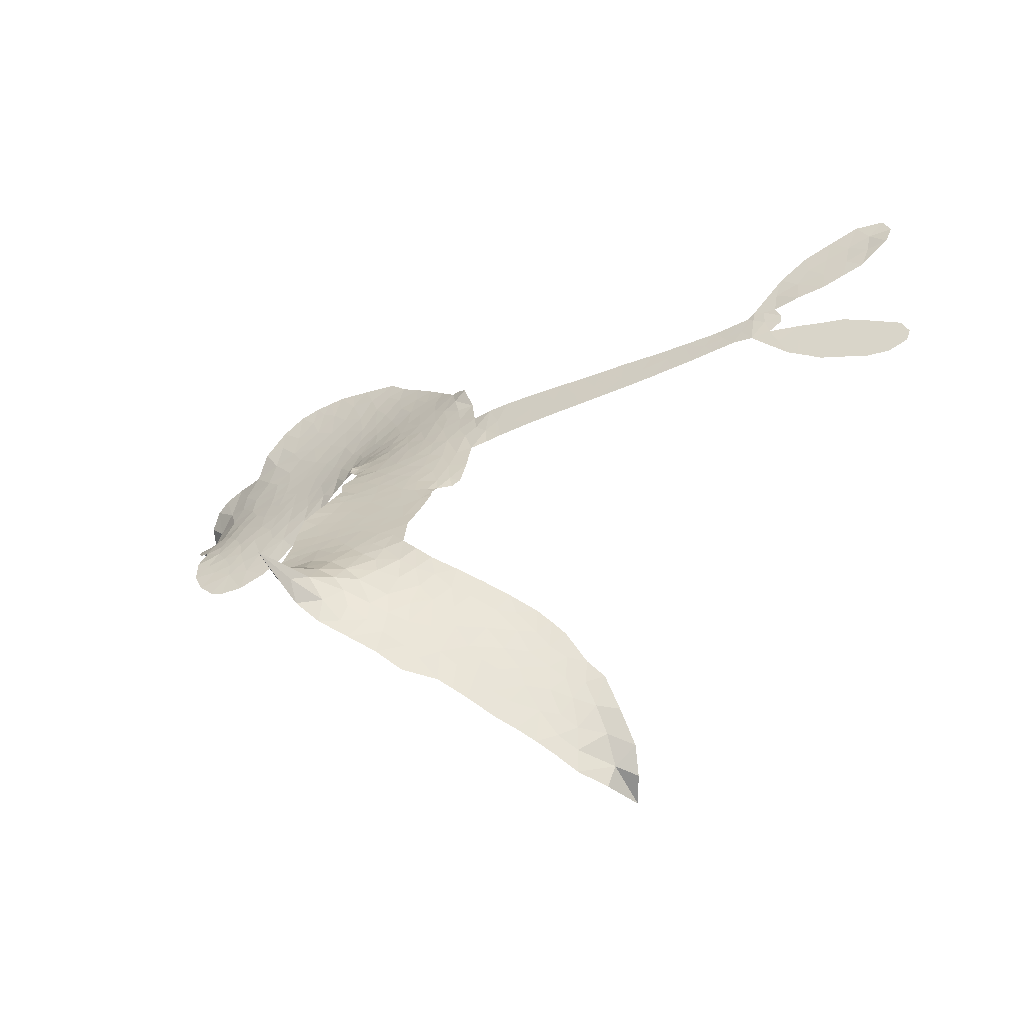
<metadata>
{"format":"obj","ext":"obj","renderer":"f3d","projection":"perspective","resolution":1024,"background":"white","views":[{"elev":-46.9,"azim":20.0,"up":"+Y"}]}
</metadata>
<code>
v -4.436 0.4038 0.2257
v -4.441 0.4792 0.2142
v -4.426 0.5497 0.1893
v -4.473 0.5882 0.1564
v -4.494 0.6374 0.1258
v -4.492 0.717 0
v -4.47 0.7722 0.102
v -4.436 0.8112 0.135
v -4.397 0.8334 0.1547
v -4.33 0.8405 0.1819
v -4.246 0.8236 0.2241
v -4.203 0.8913 0.2597
v -4.131 0.9535 0.2811
v -4.063 0.9927 0.2947
v -3.999 1.006 0.3046
v -3.905 1.009 0.3194
v -3.697 0.9523 0.357
v -3.647 0.8984 0.3705
v -3.428 0.6668 0.4716
v -3.399 0.6581 0.486
v -3.377 0.6372 0.5
v -3.329 0.4483 0.5272
v -2.81 0.4018 0.6118
v -2.399 0.3649 0.6795
v -2.378 0.3782 0.6864
v -2.199 0.5207 0.7179
v -2.033 0.577 0.7338
v -1.953 0.565 0.7382
v -1.934 0.518 0.741
v -1.952 0.459 0.75
v -2.036 0.4053 0.73
v -2.16 0.3704 0.7164
v -2.315 0.3613 0.6913
v -2.302 0.3318 0.6867
v -2.305 0.3069 0.6845
v -2.342 0.2815 0.6806
v -2.254 0.2697 0.6797
v -2.123 0.2442 0.6797
v -1.965 0.1593 0.6797
v -1.945 0.1151 0.6797
v -1.957 0.07926 0.6797
v -2.013 0.05293 0.6797
v -2.075 0.05663 0.6797
v -2.205 0.1024 0.6797
v -2.398 0.2767 0.6784
v -3.33 0.2899 0.5463
v -3.354 0.1198 0.5748
v -3.379 0.1017 0.5774
v -3.423 0.09702 0.5876
v -3.434 0.07312 0.6008
v -3.432 0.04807 0.6103
v -3.478 -0.1182 0.669
v -3.475 -0.2242 0.7013
v -3.388 -0.3146 0.6935
v -3.11 -0.5187 0.5832
v -3.039 -0.5973 0.546
v -2.993 -0.6817 0.5055
v -2.952 -0.727 0.4795
v -2.904 -0.9069 0.3786
v -2.915 -0.968 0.324
v -2.943 -0.9991 0.25
v -2.995 -1.001 0.3476
v -3.061 -0.9753 0.4048
v -3.247 -0.8359 0.5381
v -3.386 -0.7258 0.6229
v -3.478 -0.6942 0.662
v -3.543 -0.6363 0.6969
v -3.681 -0.5557 0.7854
v -3.731 -0.5144 0.8353
v -3.778 -0.4527 1
v -3.826 -0.3395 0.7852
v -3.85 -0.2088 0.7241
v -3.842 -0.02415 0.6592
v -3.833 0.04864 0.64
v -3.747 0.2167 0.5732
v -3.76 0.2668 0.5548
v -3.73 0.3071 0.5366
v -3.729 0.3485 0.5138
v -3.768 0.4035 0.488
v -3.763 0.4252 0.4836
v -3.739 0.4365 0.475
v -3.74 0.454 0.4601
v -3.797 0.5169 0.3966
v -3.849 0.5269 0.3579
v -3.905 0.5096 0.3262
v -4.112 0.3435 0.2586
v -4.17 0.3058 0.2511
v -4.253 0.2763 0.2439
v -4.32 0.2774 0.2394
v -4.363 0.2956 0.2368
v -4.408 0.3427 0.2319
v -2.905 0.2979 0.5994
v -2.385 0.348 0.682
v -3.7 0.4475 0.4707
v -3.453 0.09815 0.5938
v -3.454 -0.03564 0.6381
v -3.734 0.4074 0.4874
v -3.413 0.6143 0.4858
v -3.34 0.1997 0.5622
v -2.655 0.2917 0.6359
v -2.351 0.3654 0.688
v -2.522 0.2911 0.6569
v -2.456 0.2907 0.6682
v -3.749 0.3748 0.4976
v -3.429 0.1424 0.5788
v -2.282 0.4673 0.7066
v -2.352 0.3272 0.6836
v -2.304 0.4141 0.6984
v -2.969 -0.9468 0.3594
v -2.003 0.1152 0.6797
v -3.71 0.5111 0.4356
v -3.463 0.04127 0.6142
v -3.703 0.3799 0.5014
v -4.304 0.3614 0.2382
v -4.372 0.7571 0.1552
v -3.888 0.5805 0.3324
v -3.347 0.5471 0.5019
v -3.389 0.1442 0.574
v -2.612 0.3778 0.6416
v -2.508 0.3673 0.6585
v -3.493 0.1645 0.5787
v -3.497 0.6292 0.4567
v -3.658 0.326 0.5268
v -3.78 0.5905 0.378
v -3.398 0.2194 0.5604
v -2.426 0.324 0.6737
v -3.532 0.07518 0.6088
v -2.483 0.3292 0.6633
v -2.547 0.3324 0.6528
v -3.678 0.2522 0.5563
v -3.044 -0.7817 0.4835
v -2.298 0.1655 0.6798
v -2 0.5188 0.7367
v -2.238 0.3669 0.7065
v -2.043 0.2031 0.6797
v -4.384 0.6469 0.1614
v -2.589 0.2904 0.6462
v -3.005 -0.7392 0.4878
v -2.321 0.2278 0.6796
v -3.092 -0.692 0.5314
v -2.926 -0.8173 0.436
v -2.987 -0.8034 0.4558
v -3.993 0.8889 0.2996
v -3.618 -0.4447 0.7746
v -4.362 0.4009 0.2303
v -4.192 0.4094 0.2508
v -4.428 0.7265 0.111
v -3.575 0.4855 0.4757
v -3.55 -0.0445 0.6496
v -2.115 0.5494 0.7265
v -2.236 0.4267 0.709
v -4.415 0.6016 0.1686
v -4.314 0.5606 0.2103
v -4.351 0.6017 0.189
v -4.237 0.6424 0.2197
v -4.311 0.6523 0.1922
v -3.153 -0.9013 0.4788
v -2.972 -0.8742 0.4135
v -4.016 0.9477 0.2993
v -3.752 0.8534 0.3529
v -3.666 -0.4927 0.8021
v -4.165 0.3634 0.2536
v -4.018 0.4245 0.2803
v -4.236 0.3501 0.2454
v -3.644 0.4836 0.4638
v -3.502 -0.06209 0.6517
v -3.561 -0.1476 0.6851
v -4.286 0.608 0.2092
v -4.203 0.553 0.2398
v -4.253 0.732 0.2106
v -4.352 0.6996 0.1665
v -4.073 0.9048 0.2852
v -3.929 0.9355 0.3145
v -3.71 0.8928 0.3597
v -3.611 -0.5947 0.7377
v -3.697 -0.4245 0.8371
v -3.633 0.4117 0.4939
v -3.626 0.5997 0.4282
v -4.264 0.6848 0.2071
v -4.166 0.6974 0.2406
v -3.801 0.982 0.3381
v -3.742 0.5528 0.4059
v -3.607 -0.4981 0.7629
v -3.506 -0.4495 0.7213
v -3.652 0.544 0.4387
v -3.777 0.9183 0.3449
v -3.531 0.7907 0.4135
v -3.7 0.5924 0.4069
v -3.853 0.9371 0.329
v -3.736 0.7067 0.3697
v -3.647 0.7802 0.3864
v -3.737 0.6439 0.3811
v -3.663 0.8432 0.3747
v -3.653 0.6778 0.4007
v -3.835 0.6674 0.3427
v -3.588 0.8467 0.3907
v -3.796 0.6343 0.3617
v -3.588 0.7852 0.4009
v -3.603 0.7204 0.408
v -3.541 0.7274 0.4239
v -3.558 0.6629 0.4322
v -3.477 0.7306 0.4395
v -3.55 0.5855 0.4521
v -3.498 0.6857 0.4445
v -3.837 0.57 0.3566
v -3.493 0.1089 0.5947
v -3.537 0.1323 0.5908
v -3.559 0.2357 0.5591
v -3.629 0.08589 0.6117
v -2.011 0.4603 0.7369
v -2.066 0.501 0.7299
v -2.138 0.4826 0.722
v -4.272 0.4514 0.2361
v -4.255 0.4007 0.2418
v -3.447 0.4703 0.5029
v -4.37 0.5084 0.211
v -4.009 0.5354 0.2908
v -3.512 -0.1743 0.6893
v -3.587 -0.2633 0.7251
v -3.53 -0.2433 0.7096
v -3.568 -0.2068 0.705
v -3.661 -0.1749 0.7037
v -3.625 -0.2203 0.7171
v -3.538 -0.3525 0.7315
v -3.735 -0.2592 0.7473
v -3.548 -0.2978 0.7248
v -3.623 -0.3453 0.7615
v -3.478 -0.3084 0.71
v -3.685 -0.227 0.7274
v -3.84 -0.1161 0.6901
v -3.672 -0.2957 0.7569
v -4.3 0.7816 0.1933
v -4.313 0.735 0.1846
v -4.138 0.8944 0.2717
v -4.165 0.8302 0.2538
v -4.091 0.8442 0.2745
v -4.106 0.7646 0.2617
v -3.953 1.007 0.3118
v -3.972 0.9662 0.3078
v -3.729 -0.4658 0.8842
v -3.76 -0.3797 0.8518
v -4.141 0.6236 0.2505
v -3.853 0.9961 0.3281
v -3.874 0.8213 0.3236
v -3.613 0.2749 0.5464
v -3.624 0.2019 0.5721
v -3.529 0.3583 0.5222
v -3.591 0.3396 0.5242
v -3.549 0.2983 0.5395
v -3.486 0.2553 0.5533
v -3.716 -0.001723 0.6463
v -2.196 0.4679 0.7155
v -2.154 0.4272 0.7185
v -2.098 0.388 0.7232
v -2.08 0.4439 0.7269
v -4.308 0.4099 0.2347
v -4.336 0.4613 0.2253
v -4.283 0.5097 0.2266
v -3.386 0.4871 0.5093
v -3.482 0.5462 0.4783
v -4.372 0.5564 0.1974
v -3.944 0.5401 0.3121
v -3.962 0.6047 0.3038
v -3.964 0.4662 0.2987
v -4.103 0.4317 0.2655
v -4.022 0.479 0.2851
v -4.087 0.4999 0.2703
v -4.074 0.5784 0.2714
v -3.643 -0.398 0.7878
v -3.582 -0.3952 0.7543
v -3.69 -0.3567 0.7952
v -3.742 -0.3199 0.7847
v -3.477 -0.3836 0.7124
v -3.248 -0.4136 0.6428
v -3.433 -0.3485 0.7002
v -3.421 -0.4174 0.6932
v -3.318 -0.3645 0.6703
v -3.447 -0.4814 0.6962
v -3.505 -0.5136 0.7136
v -3.33 -0.4963 0.6548
v -3.38 -0.377 0.6848
v -3.55 -0.485 0.7373
v -3.521 -0.575 0.7058
v -3.386 -0.471 0.6767
v -3.335 -0.4281 0.666
v -3.466 -0.6203 0.6752
v -3.284 -0.4602 0.6458
v -3.393 -0.5594 0.6647
v -3.248 -0.5684 0.6146
v -3.452 -0.5433 0.6883
v -3.178 -0.4642 0.6131
v -3.278 -0.5197 0.6342
v -3.328 -0.5615 0.6426
v -3.219 -0.5109 0.6166
v -3.374 -0.6402 0.6397
v -3.167 -0.5804 0.5857
v -3.432 -0.2712 0.7027
v -4.197 0.7742 0.2353
v -4.18 0.6535 0.2374
v -4.201 0.608 0.2343
v -4.12 0.6693 0.2548
v -4.106 0.7166 0.2592
v -4.068 0.6359 0.2708
v -3.994 0.7452 0.2913
v -4.055 0.6871 0.2734
v -3.99 0.6583 0.2928
v -3.911 0.6615 0.3173
v -3.877 0.6287 0.3315
v -3.872 0.7393 0.3253
v -3.947 0.7064 0.3044
v -3.882 0.8841 0.3226
v -3.935 0.8526 0.3098
v -3.819 0.8522 0.337
v -4.009 0.8213 0.291
v -3.937 0.789 0.3071
v -3.806 0.779 0.3424
v -3.573 0.1764 0.5786
v -3.624 0.1439 0.5919
v -3.783 0.1307 0.6113
v -3.69 0.1725 0.5866
v -3.763 0.1725 0.5936
v -3.725 0.1323 0.6036
v -3.749 0.06437 0.628
v -3.517 0.2107 0.5663
v -3.449 0.2095 0.5645
v -3.428 0.29 0.5454
v -3.785 0.00525 0.6483
v -3.739 -0.1782 0.7103
v -4.396 0.4468 0.2217
v -3.399 0.5507 0.4951
v -3.534 0.5256 0.472
v -3.59 0.5448 0.4535
v -3.51 0.452 0.4968
v -3.454 0.5892 0.4769
v -4.066 0.3837 0.2675
v -4.017 0.5791 0.2876
v -4.139 0.5732 0.2543
v -4.159 0.5095 0.2533
v -4.224 0.4968 0.2406
v -3.431 -0.6579 0.6543
v -3.299 -0.6253 0.6182
v -4.157 0.7413 0.2449
v -4.064 0.8003 0.2761
v -3.811 0.7218 0.3446
v -3.684 0.05111 0.6271
v -3.625 -0.01072 0.6437
v -3.808 0.08989 0.6271
v -3.379 0.2843 0.5475
v -3.357 0.3689 0.5353
v -3.475 0.3283 0.5342
v -3.42 0.3816 0.5264
v -3.437 0.5248 0.4925
v -3.566 0.4172 0.4999
v -4.149 0.4585 0.2572
v -3.334 -0.6815 0.6153
v -3.314 -0.7793 0.5793
v -3.225 -0.6978 0.5739
v -3.35 -0.7523 0.6006
v -3.291 -0.719 0.5895
v -3.249 -0.7603 0.5625
v -3.267 -0.6665 0.5968
v -3.207 -0.6336 0.5858
v -3.162 -0.7454 0.538
v -3.141 -0.6463 0.561
v -3.086 -0.6308 0.5482
v -3.045 -0.6665 0.525
v -3.074 -0.5574 0.5649
v -3.133 0.3062 0.5668
v -3.083 0.4304 0.5732
v -3.383 0.4228 0.5228
v -3.473 0.3994 0.5162
v -3.206 -0.7893 0.5385
v -3.133 -0.8173 0.5021
v -3.199 -0.8679 0.5102
v -3.043 -0.8601 0.4493
v -3.117 -0.5863 0.569
v -3.235 0.3047 0.5522
v -3.082 -0.8266 0.4787
v -3.107 -0.9368 0.4437
v -3.096 -0.8817 0.4618
v -3.052 -0.9179 0.4252
v -3.211 0.4412 0.5547
v -3.319 0.393 0.5374
v -3.272 0.4441 0.5441
v -2.08 0.1343 0.6797
v -2.102 0.1893 0.6797
v -2.195 0.189 0.6797
v -2.14 0.07968 0.6797
v -2.145 0.1427 0.6797
v -4.443 0.6717 0.1157
v -3.516 0.01355 0.6274
v -3.571 0.0226 0.6288
v -3.681 0.734 0.3826
v -3.712 0.7956 0.3671
v -3.606 0.648 0.4213
v -3.836 -0.2736 0.7518
v -3.792 -0.2321 0.7348
v -3.165 -0.522 0.5978
v -3.76 -0.07368 0.6725
v -3.701 -0.1172 0.685
v -3.621 -0.1031 0.6748
v -3.697 -0.05769 0.6639
v -3.572 -0.09569 0.6685
v -3.645 -0.05944 0.6614
v -3.171 -0.6936 0.5572
v -3.099 -0.7577 0.5116
v -3.054 -0.7263 0.5075
v -3.243 0.3781 0.5506
v -3.283 0.2992 0.5468
v -3.186 0.3466 0.5592
v -3.148 0.4367 0.564
v -3.023 0.3028 0.5828
v -3.127 0.3732 0.5674
v -3.079 0.3048 0.5747
v -2.949 0.415 0.5922
v -3.048 0.3678 0.5786
v -2.978 0.3547 0.5888
v -3.017 0.4227 0.5826
v -2.965 0.3001 0.591
v -2.19 0.2557 0.6797
v -2.257 0.2095 0.6797
v -2.251 0.1342 0.6797
v -3.75 0.7597 0.3594
v -3.84 -0.07027 0.6737
v -3.775 -0.1298 0.6931
v -3.844 -0.1622 0.7075
v -3.796 -0.1848 0.7149
v -3.285 0.3556 0.545
v -2.713 0.389 0.6259
v -2.668 0.3454 0.6334
v -2.782 0.2935 0.6169
v -2.719 0.2921 0.6262
v -2.75 0.3426 0.6213
v -2.82 0.3437 0.6111
v -2.881 0.4079 0.6019
v -2.911 0.3564 0.5981
v -3.56 -0.5387 0.7309
v -3.627 -0.5473 0.7601
f 112 206 391
f 186 160 174
f 75 130 76
f 203 122 201
f 105 121 206
f 45 107 93
f 51 50 112
f 123 78 77
f 89 88 114
f 125 118 99
f 1 91 145
f 162 164 87
f 25 108 106
f 43 42 110
f 80 79 97
f 126 93 24
f 58 138 142
f 179 299 180
f 128 129 102
f 105 125 325
f 52 166 167
f 143 159 172
f 240 176 70
f 142 138 131
f 176 240 161
f 223 231 219
f 59 158 109
f 95 112 50
f 117 21 98
f 113 94 97
f 97 104 113
f 104 78 113
f 349 383 22
f 166 112 391
f 105 95 49
f 74 73 327
f 51 112 96
f 82 94 111
f 107 34 101
f 52 218 53
f 323 345 322
f 203 260 122
f 90 89 114
f 167 221 218
f 145 256 257
f 91 90 114
f 298 232 170
f 98 19 334
f 282 183 437
f 77 76 130
f 4 3 152
f 152 5 4
f 56 365 366
f 45 126 103
f 115 9 8
f 8 7 147
f 45 139 36
f 106 151 252
f 147 7 6
f 381 158 375
f 114 145 91
f 246 208 245
f 136 154 156
f 10 9 115
f 19 122 334
f 205 83 124
f 17 174 18
f 84 205 116
f 165 111 94
f 182 83 111
f 162 146 164
f 239 15 159
f 206 207 127
f 129 137 102
f 236 234 235
f 350 250 326
f 172 159 14
f 180 302 342
f 126 45 93
f 322 318 320
f 239 238 15
f 211 150 212
f 5 152 390
f 136 152 154
f 25 93 101
f 31 30 210
f 107 45 36
f 124 192 197
f 161 183 144
f 119 430 137
f 120 119 129
f 296 364 376
f 359 361 355
f 287 274 285
f 363 373 406
f 276 285 281
f 50 49 95
f 53 218 220
f 275 54 297
f 49 48 118
f 126 128 103
f 274 287 294
f 58 57 138
f 78 123 113
f 407 406 131
f 118 105 49
f 375 158 142
f 68 161 69
f 61 109 62
f 421 139 132
f 109 60 59
f 166 52 96
f 423 394 160
f 60 109 61
f 348 349 351
f 85 84 116
f 141 58 142
f 162 87 86
f 43 110 385
f 134 32 151
f 386 385 135
f 110 42 41
f 110 135 385
f 102 103 128
f 57 366 407
f 40 110 41
f 40 39 110
f 421 387 420
f 119 137 129
f 141 158 59
f 37 36 139
f 105 206 95
f 47 118 48
f 94 81 97
f 95 206 112
f 430 433 432
f 432 100 430
f 413 416 369
f 82 81 94
f 177 165 94
f 98 20 19
f 98 21 20
f 97 79 104
f 63 62 109
f 108 151 106
f 117 330 259
f 210 133 211
f 93 107 101
f 83 82 111
f 259 22 117
f 348 99 46
f 47 99 118
f 24 93 25
f 132 139 45
f 35 34 107
f 126 24 128
f 101 34 33
f 118 125 105
f 130 123 77
f 115 8 147
f 128 24 120
f 108 101 33
f 27 133 28
f 108 33 134
f 255 253 254
f 185 111 165
f 28 133 29
f 133 30 29
f 129 128 120
f 110 39 135
f 159 15 14
f 145 114 256
f 193 160 394
f 101 108 25
f 389 388 385
f 36 35 107
f 168 154 153
f 81 80 97
f 372 373 363
f 151 108 134
f 214 114 164
f 145 257 329
f 163 265 335
f 179 233 171
f 390 6 5
f 147 390 171
f 113 123 177
f 177 123 248
f 209 346 392
f 397 396 225
f 261 154 152
f 27 150 211
f 253 252 151
f 152 136 390
f 3 2 216
f 168 169 300
f 261 152 3
f 168 156 154
f 261 153 154
f 234 236 172
f 179 156 155
f 147 171 115
f 64 374 372
f 375 380 381
f 141 142 158
f 142 131 375
f 172 14 13
f 143 173 239
f 308 205 197
f 196 198 187
f 283 175 67
f 161 144 176
f 264 266 163
f 214 146 213
f 85 262 264
f 262 85 116
f 114 88 164
f 87 164 88
f 177 94 113
f 332 148 331
f 112 166 96
f 166 149 403
f 346 209 345
f 223 219 221
f 169 168 153
f 155 156 168
f 265 162 86
f 162 265 146
f 179 180 170
f 11 10 232
f 136 156 171
f 171 156 179
f 12 234 13
f 172 13 234
f 173 311 189
f 189 311 313
f 16 173 189
f 200 198 199
f 288 280 284
f 183 282 144
f 270 184 224
f 70 176 241
f 245 248 123
f 148 165 177
f 188 194 192
f 188 182 185
f 179 155 299
f 179 170 233
f 299 300 242
f 301 302 180
f 188 192 124
f 17 181 186
f 83 182 124
f 438 161 68
f 437 283 279
f 288 290 286
f 220 226 228
f 332 165 148
f 188 185 178
f 17 186 174
f 189 186 181
f 174 193 18
f 185 182 111
f 202 187 200
f 182 188 124
f 16 189 243
f 311 173 312
f 189 313 186
f 194 190 192
f 18 193 196
f 194 188 178
f 190 195 197
f 160 193 174
f 198 196 193
f 122 204 201
f 393 194 199
f 160 313 316
f 304 314 343
f 190 197 192
f 198 193 191
f 197 195 308
f 199 191 393
f 198 191 199
f 395 194 178
f 198 200 187
f 201 200 199
f 204 19 202
f 395 199 194
f 201 395 203
f 332 178 185
f 204 202 200
f 260 331 333
f 201 204 200
f 19 204 122
f 83 205 84
f 197 205 124
f 207 206 121
f 206 127 391
f 324 317 207
f 130 320 246
f 250 350 249
f 123 130 245
f 127 207 209
f 207 121 324
f 30 133 210
f 133 27 211
f 150 26 212
f 210 211 255
f 252 212 26
f 253 255 212
f 146 354 339
f 258 153 216
f 146 214 164
f 256 214 213
f 353 247 333
f 348 46 349
f 2 1 329
f 216 257 258
f 307 263 308
f 354 267 338
f 52 167 218
f 221 220 218
f 221 167 223
f 269 270 227
f 219 226 220
f 53 220 228
f 167 222 223
f 219 220 221
f 402 400 404
f 328 225 229
f 222 229 223
f 269 227 271
f 226 227 224
f 224 273 228
f 397 72 396
f 71 70 241
f 227 226 219
f 226 224 228
f 223 229 231
f 144 269 176
f 273 224 184
f 297 53 228
f 399 251 327
f 231 229 225
f 400 402 399
f 426 427 425
f 71 241 272
f 219 231 227
f 10 115 232
f 233 115 171
f 170 232 233
f 115 233 232
f 11 235 12
f 234 12 235
f 11 232 298
f 236 143 172
f 235 11 298
f 235 237 343
f 299 301 180
f 237 302 304
f 143 239 159
f 173 16 238
f 173 238 239
f 70 69 240
f 161 240 69
f 176 269 271
f 271 231 272
f 338 268 337
f 262 263 217
f 314 312 143
f 189 181 243
f 316 313 244
f 246 245 130
f 249 248 245
f 319 322 321
f 318 207 317
f 250 249 208
f 215 260 333
f 249 245 208
f 248 247 353
f 250 208 324
f 247 248 249
f 325 250 324
f 325 326 250
f 230 399 424
f 400 222 401
f 106 252 26
f 253 151 32
f 255 254 31
f 212 252 253
f 210 255 31
f 253 32 254
f 212 255 211
f 214 256 114
f 257 256 213
f 257 213 258
f 216 2 329
f 339 258 213
f 169 153 258
f 330 117 98
f 326 351 350
f 331 260 203
f 259 330 352
f 3 216 261
f 153 261 216
f 263 262 116
f 266 264 262
f 310 304 305
f 301 242 303
f 265 266 267
f 266 262 217
f 267 266 217
f 265 163 266
f 268 267 217
f 268 338 267
f 263 336 217
f 268 303 337
f 270 269 144
f 227 231 271
f 270 144 282
f 227 270 224
f 272 231 225
f 176 271 241
f 272 225 396
f 241 271 272
f 184 278 276
f 228 273 275
f 276 284 285
f 285 274 277
f 273 276 275
f 284 276 278
f 184 276 273
f 54 275 281
f 175 283 437
f 276 281 275
f 279 184 282
f 278 184 279
f 437 279 282
f 290 288 284
f 376 398 296
f 277 54 281
f 282 184 270
f 438 183 161
f 66 286 67
f 67 286 283
f 279 290 278
f 284 280 285
f 285 280 287
f 277 281 285
f 340 65 295
f 278 290 284
f 292 287 280
f 294 287 292
f 340 286 66
f 341 293 295
f 292 280 293
f 358 359 355
f 279 283 290
f 286 290 283
f 293 280 288
f 291 294 398
f 294 292 289
f 295 293 288
f 289 292 293
f 294 289 296
f 294 291 274
f 340 288 286
f 293 341 289
f 361 362 341
f 365 376 364
f 342 170 180
f 275 297 228
f 237 235 298
f 300 299 155
f 301 299 242
f 168 300 155
f 337 300 169
f 242 337 303
f 342 302 237
f 305 301 303
f 311 312 244
f 336 303 268
f 307 310 306
f 301 305 302
f 305 303 306
f 303 336 306
f 304 302 305
f 307 306 263
f 305 306 310
f 308 263 116
f 307 195 309
f 308 116 205
f 195 307 308
f 309 344 316
f 309 244 315
f 307 309 310
f 315 310 309
f 312 173 143
f 313 311 244
f 314 143 236
f 315 312 314
f 244 309 316
f 186 313 160
f 343 314 236
f 315 314 304
f 315 304 310
f 244 312 315
f 344 309 195
f 393 394 423
f 208 246 317
f 318 317 246
f 75 320 130
f 207 318 209
f 323 251 345
f 320 318 246
f 320 321 322
f 322 319 323
f 320 75 321
f 318 322 209
f 347 74 323
f 327 323 74
f 317 324 208
f 325 324 121
f 105 325 121
f 326 325 125
f 348 326 125
f 350 247 249
f 230 425 399
f 323 327 251
f 427 397 328
f 73 399 327
f 145 329 1
f 216 329 257
f 334 330 98
f 215 352 260
f 332 331 203
f 331 148 333
f 178 332 203
f 332 185 165
f 353 333 148
f 371 247 350
f 122 260 334
f 334 260 352
f 336 263 306
f 265 86 335
f 268 217 336
f 300 337 242
f 337 169 338
f 169 258 339
f 265 354 146
f 146 339 213
f 169 339 338
f 65 340 66
f 288 340 295
f 65 355 295
f 341 295 355
f 237 298 342
f 170 342 298
f 235 343 236
f 304 343 237
f 195 190 344
f 423 344 190
f 346 345 251
f 322 345 209
f 399 425 400
f 391 392 149
f 99 348 125
f 323 319 347
f 413 410 368
f 259 370 22
f 215 351 370
f 326 348 351
f 371 333 247
f 370 351 349
f 371 215 333
f 259 352 215
f 334 352 330
f 148 177 353
f 248 353 177
f 267 354 265
f 339 354 338
f 360 363 357
f 289 341 362
f 357 359 360
f 358 356 359
f 364 140 365
f 360 359 356
f 355 65 358
f 361 359 357
f 356 64 360
f 364 405 140
f 361 357 362
f 355 361 341
f 357 363 405
f 289 362 296
f 360 64 372
f 374 157 373
f 296 362 364
f 362 357 405
f 366 365 140
f 398 376 55
f 366 140 407
f 56 366 57
f 417 415 418
f 365 56 367
f 428 384 383
f 22 370 349
f 215 370 259
f 350 351 371
f 215 371 351
f 373 157 380
f 363 360 372
f 378 375 131
f 373 378 406
f 372 374 373
f 381 380 379
f 365 367 376
f 55 376 367
f 377 410 408
f 46 383 349
f 406 378 131
f 373 380 378
f 63 381 379
f 380 375 378
f 157 379 380
f 63 109 381
f 158 381 109
f 408 382 384
f 22 383 384
f 386 135 38
f 377 408 428
f 428 46 409
f 385 386 389
f 387 386 38
f 389 44 388
f 421 420 37
f 422 44 387
f 386 387 389
f 43 385 388
f 44 389 387
f 171 390 136
f 6 390 147
f 392 391 127
f 166 391 149
f 209 392 127
f 149 392 346
f 394 393 191
f 190 194 393
f 193 394 191
f 423 160 316
f 203 395 178
f 199 395 201
f 272 396 71
f 222 328 229
f 328 397 225
f 291 398 55
f 294 296 398
f 400 328 222
f 401 222 167
f 399 402 251
f 167 403 401
f 404 149 346
f 404 400 401
f 346 251 402
f 166 403 167
f 404 403 149
f 404 401 403
f 346 402 404
f 140 405 363
f 362 405 364
f 407 131 138
f 363 406 140
f 407 138 57
f 140 406 407
f 410 377 368
f 413 411 410
f 428 408 384
f 382 408 410
f 413 414 416
f 382 410 411
f 369 411 413
f 416 414 412
f 436 434 435
f 413 368 414
f 417 416 412
f 92 436 419
f 418 369 416
f 417 419 436
f 139 421 37
f 417 418 416
f 417 412 419
f 387 38 420
f 422 421 132
f 344 423 316
f 421 422 387
f 393 423 190
f 72 397 427
f 399 73 424
f 400 425 328
f 425 427 328
f 425 230 426
f 72 427 426
f 46 428 383
f 377 428 409
f 119 429 430
f 137 430 100
f 432 433 431
f 429 23 433
f 434 431 433
f 433 430 429
f 434 433 23
f 415 417 436
f 92 431 434
f 434 436 92
f 434 23 435
f 415 436 435
f 437 183 438
f 68 175 438
f 437 438 175

</code>
